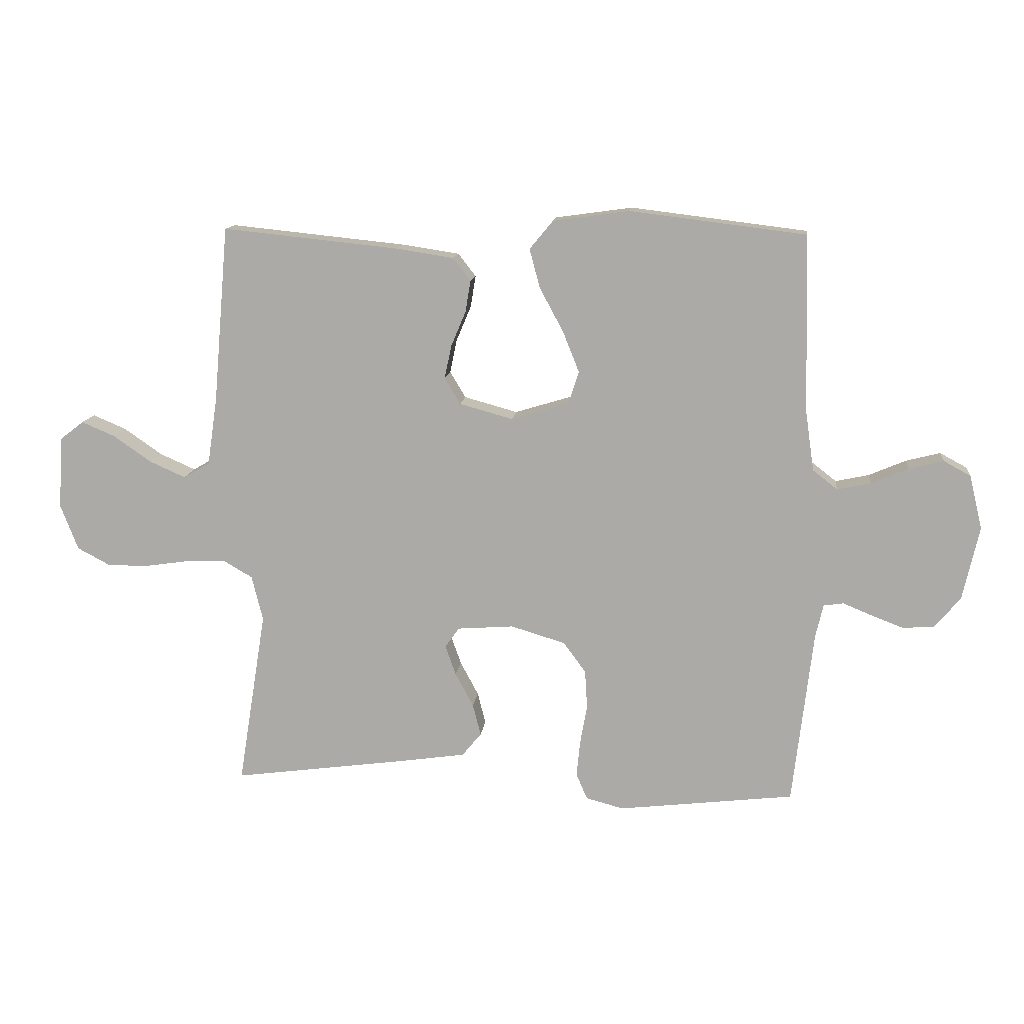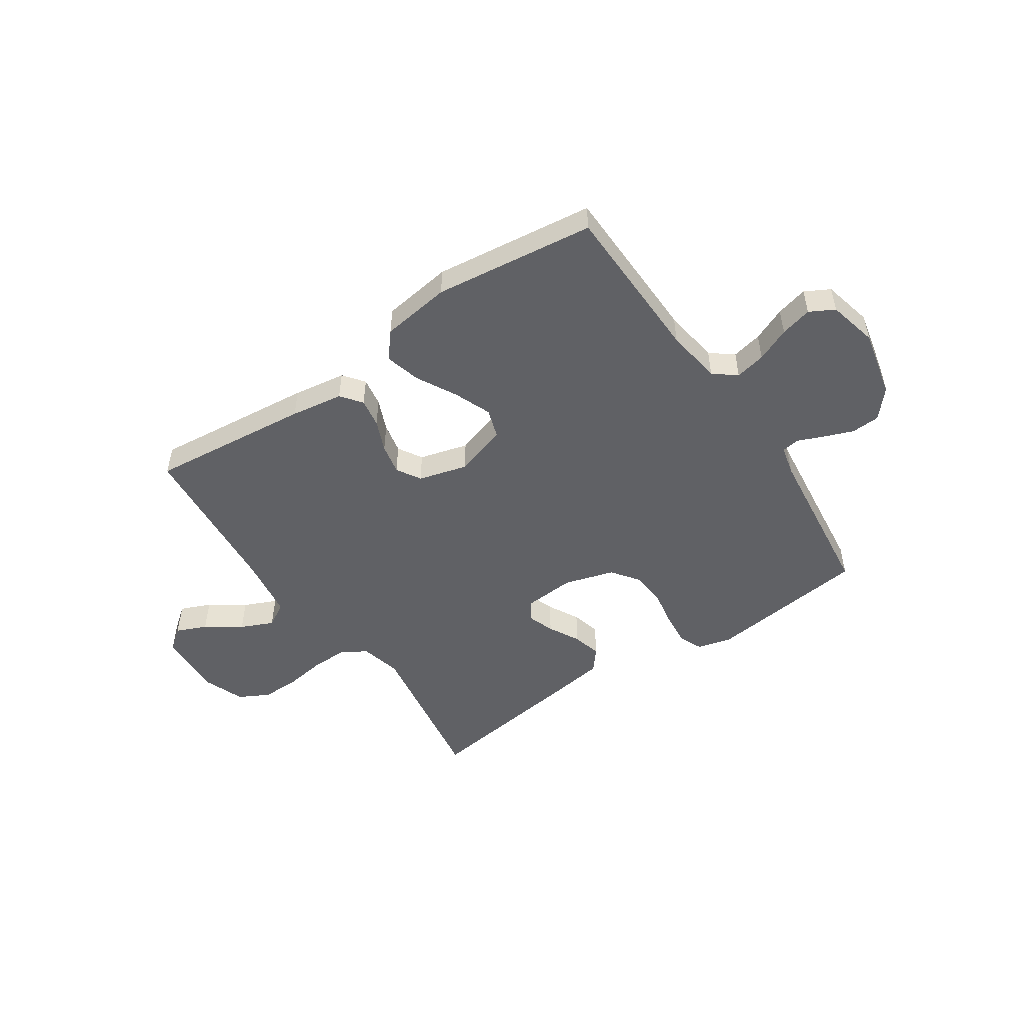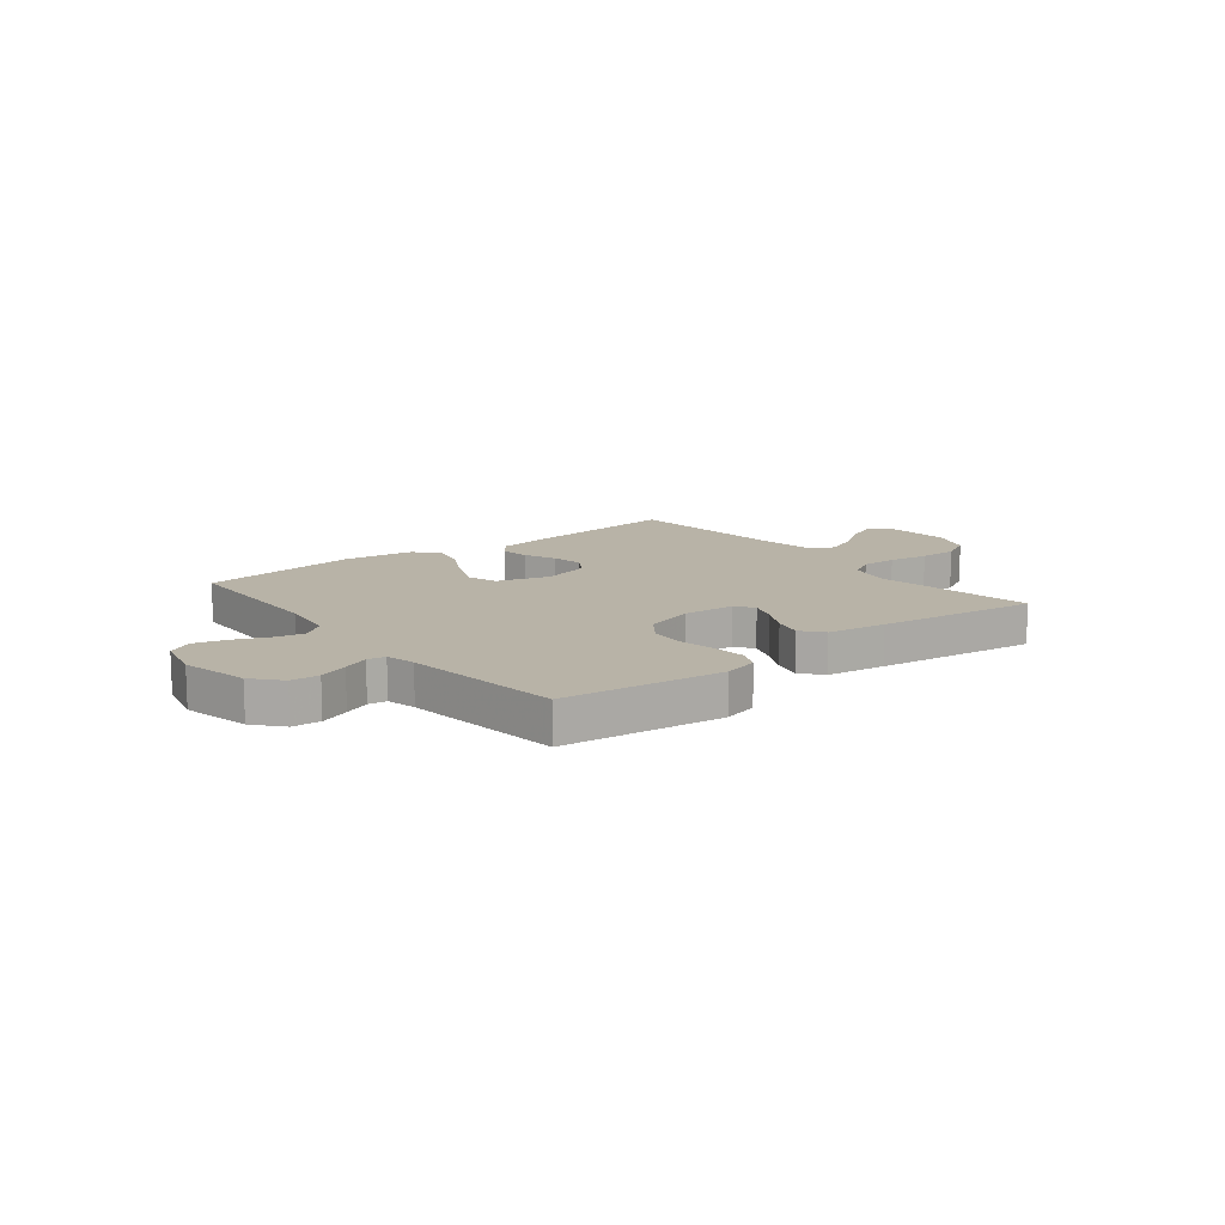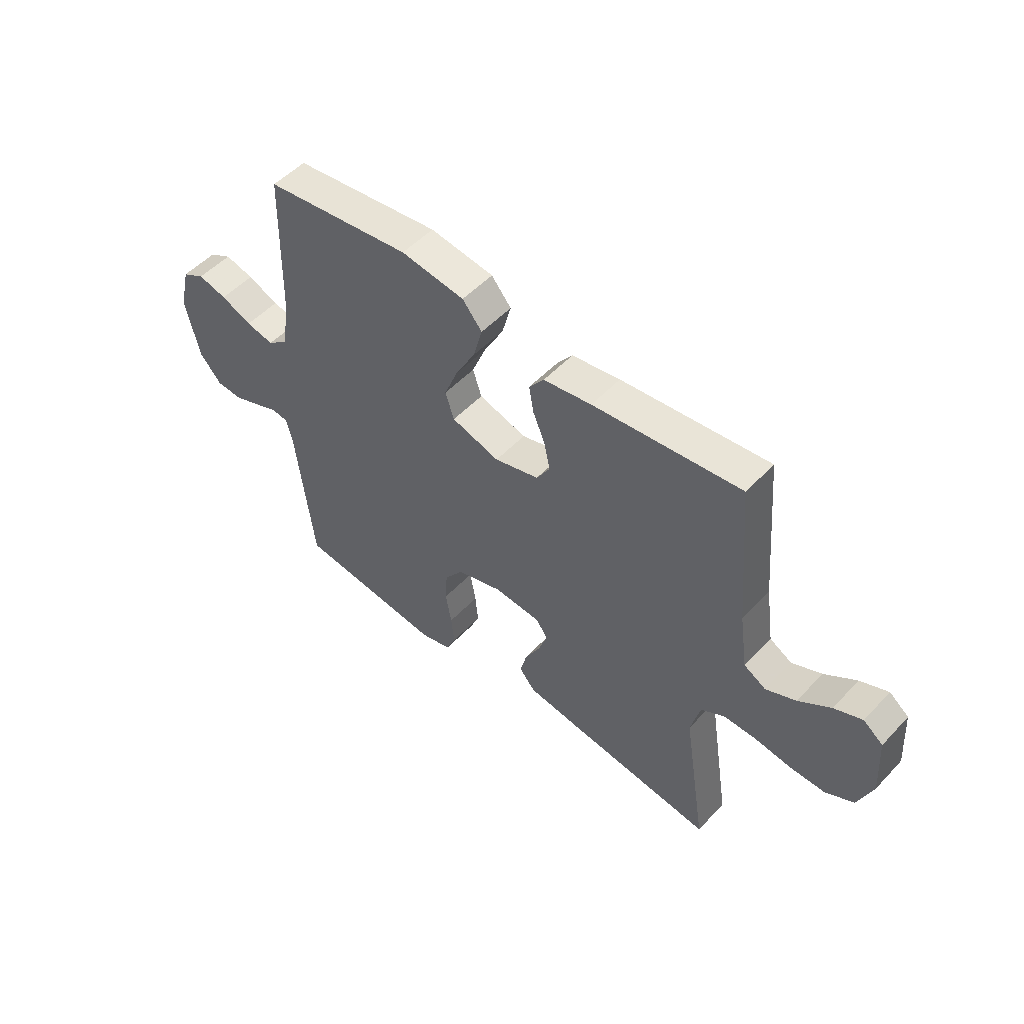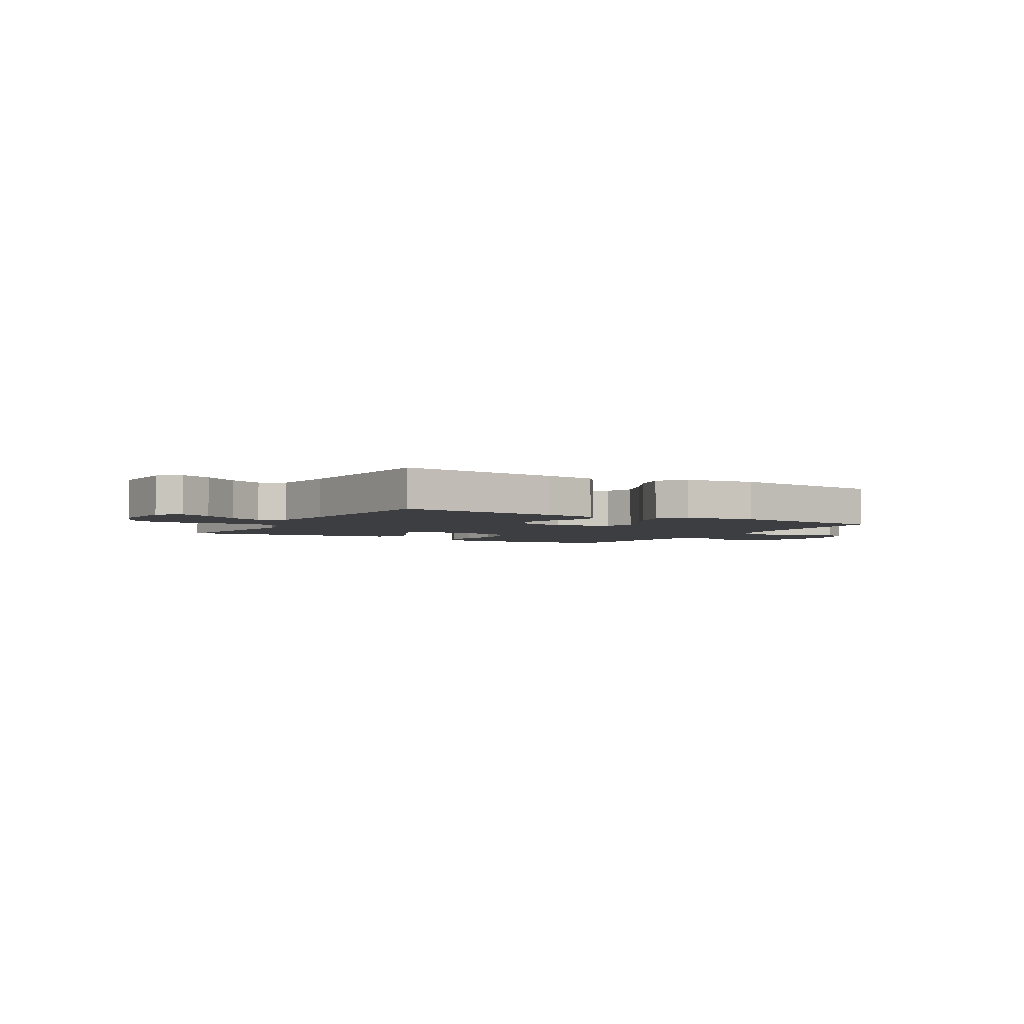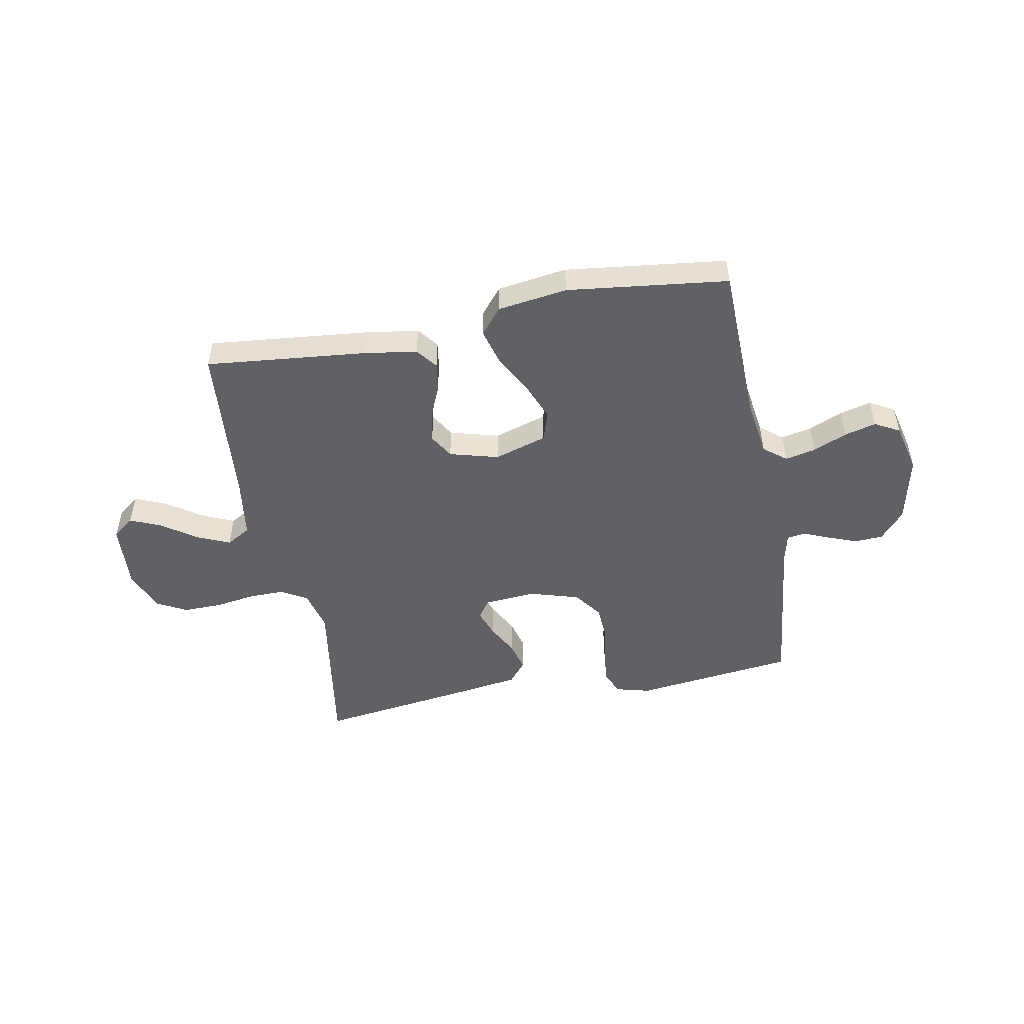
<metadata>
{"format":"obj","ext":"obj","renderer":"f3d","projection":"perspective","resolution":1024,"background":"white","views":[{"elev":12.8,"azim":6.3,"up":"+Z"},{"elev":-50.4,"azim":34.1,"up":"+Y"},{"elev":12.8,"azim":141.7,"up":"+Y"},{"elev":51.7,"azim":-138.4,"up":"+Z"},{"elev":-3.4,"azim":-30.2,"up":"+Y"},{"elev":-50.1,"azim":10.8,"up":"+Y"}]}
</metadata>
<code>
v -0.5 0.07 0.5
v -0.2 0.07 0.469
v -0.102 0.07 0.454
v -0.072 0.07 0.415
v -0.081 0.07 0.361
v -0.106 0.07 0.302
v -0.118 0.07 0.245
v -0.091 0.07 0.2
v 0 0.07 0.175
v 0.098 0.07 0.205
v 0.116 0.07 0.26
v 0.088 0.07 0.33
v 0.048 0.07 0.404
v 0.03 0.07 0.471
v 0.07 0.07 0.519
v 0.2 0.07 0.537
v 0.5 0.07 0.5
v 0.507 0.07 0.2
v 0.522 0.07 0.096
v 0.564 0.07 0.063
v 0.621 0.07 0.075
v 0.684 0.07 0.102
v 0.743 0.07 0.117
v 0.789 0.07 0.092
v 0.811 0.07 0
v 0.783 0.07 -0.126
v 0.738 0.07 -0.178
v 0.685 0.07 -0.181
v 0.63 0.07 -0.16
v 0.582 0.07 -0.14
v 0.548 0.07 -0.145
v 0.535 0.07 -0.2
v 0.5 0.07 -0.5
v 0.2 0.07 -0.535
v 0.136 0.07 -0.518
v 0.117 0.07 -0.474
v 0.123 0.07 -0.413
v 0.135 0.07 -0.345
v 0.131 0.07 -0.28
v 0.093 0.07 -0.228
v 0 0.07 -0.2
v -0.096 0.07 -0.207
v -0.12 0.07 -0.241
v -0.102 0.07 -0.292
v -0.071 0.07 -0.35
v -0.057 0.07 -0.404
v -0.09 0.07 -0.444
v -0.2 0.07 -0.46
v -0.5 0.07 -0.5
v -0.452 0.07 -0.2
v -0.471 0.07 -0.123
v -0.519 0.07 -0.095
v -0.586 0.07 -0.096
v -0.661 0.07 -0.107
v -0.732 0.07 -0.108
v -0.789 0.07 -0.078
v -0.819 0.07 0
v -0.811 0.07 0.123
v -0.771 0.07 0.154
v -0.714 0.07 0.13
v -0.649 0.07 0.085
v -0.588 0.07 0.058
v -0.543 0.07 0.084
v -0.526 0.07 0.2
v -0.5 0 0.5
v -0.2 0 0.469
v -0.102 0 0.454
v -0.072 0 0.415
v -0.081 0 0.361
v -0.106 0 0.302
v -0.118 0 0.245
v -0.091 0 0.2
v 0 0 0.175
v 0.098 0 0.205
v 0.116 0 0.26
v 0.088 0 0.33
v 0.048 0 0.404
v 0.03 0 0.471
v 0.07 0 0.519
v 0.2 0 0.537
v 0.5 0 0.5
v 0.507 0 0.2
v 0.522 0 0.096
v 0.564 0 0.063
v 0.621 0 0.075
v 0.684 0 0.102
v 0.743 0 0.117
v 0.789 0 0.092
v 0.811 0 0
v 0.783 0 -0.126
v 0.738 0 -0.178
v 0.685 0 -0.181
v 0.63 0 -0.16
v 0.582 0 -0.14
v 0.548 0 -0.145
v 0.535 0 -0.2
v 0.5 0 -0.5
v 0.2 0 -0.535
v 0.136 0 -0.518
v 0.117 0 -0.474
v 0.123 0 -0.413
v 0.135 0 -0.345
v 0.131 0 -0.28
v 0.093 0 -0.228
v 0 0 -0.2
v -0.096 0 -0.207
v -0.12 0 -0.241
v -0.102 0 -0.292
v -0.071 0 -0.35
v -0.057 0 -0.404
v -0.09 0 -0.444
v -0.2 0 -0.46
v -0.5 0 -0.5
v -0.452 0 -0.2
v -0.471 0 -0.123
v -0.519 0 -0.095
v -0.586 0 -0.096
v -0.661 0 -0.107
v -0.732 0 -0.108
v -0.789 0 -0.078
v -0.819 0 0
v -0.811 0 0.123
v -0.771 0 0.154
v -0.714 0 0.13
v -0.649 0 0.085
v -0.588 0 0.058
v -0.543 0 0.084
v -0.526 0 0.2
f 58 59 60 61
f 58 61 62
f 57 58 62
f 56 57 62
f 53 54 55 56
f 52 53 56 62
f 51 52 62 63
f 47 48 49 50
f 47 50 51
f 44 45 46 47
f 43 44 47 51
f 42 43 51 63
f 35 36 37 38
f 33 34 35 38
f 32 33 38 39
f 31 32 39 40
f 27 28 29 30
f 25 26 27 30
f 25 30 31
f 21 22 23 24
f 20 21 24 25
f 15 16 17 18
f 15 18 19
f 12 13 14 15
f 11 12 15 19
f 10 11 19 20
f 3 4 5 6
f 3 6 7
f 64 1 2 3
f 64 3 7
f 41 42 63 64
f 41 64 7 8
f 40 41 8 9
f 20 25 31 40
f 9 10 20 40
f 125 124 123 122
f 126 125 122
f 126 122 121
f 126 121 120
f 120 119 118 117
f 126 120 117 116
f 127 126 116 115
f 114 113 112 111
f 115 114 111
f 111 110 109 108
f 115 111 108 107
f 127 115 107 106
f 102 101 100 99
f 102 99 98 97
f 103 102 97 96
f 104 103 96 95
f 94 93 92 91
f 94 91 90 89
f 95 94 89
f 88 87 86 85
f 89 88 85 84
f 82 81 80 79
f 83 82 79
f 79 78 77 76
f 83 79 76 75
f 84 83 75 74
f 70 69 68 67
f 71 70 67
f 67 66 65 128
f 71 67 128
f 128 127 106 105
f 72 71 128 105
f 73 72 105 104
f 104 95 89 84
f 104 84 74 73
f 1 65 66 2
f 2 66 67 3
f 3 67 68 4
f 4 68 69 5
f 5 69 70 6
f 6 70 71 7
f 7 71 72 8
f 8 72 73 9
f 9 73 74 10
f 10 74 75 11
f 11 75 76 12
f 12 76 77 13
f 13 77 78 14
f 14 78 79 15
f 15 79 80 16
f 16 80 81 17
f 17 81 82 18
f 18 82 83 19
f 19 83 84 20
f 20 84 85 21
f 21 85 86 22
f 22 86 87 23
f 23 87 88 24
f 24 88 89 25
f 25 89 90 26
f 26 90 91 27
f 27 91 92 28
f 28 92 93 29
f 29 93 94 30
f 30 94 95 31
f 31 95 96 32
f 32 96 97 33
f 33 97 98 34
f 34 98 99 35
f 35 99 100 36
f 36 100 101 37
f 37 101 102 38
f 38 102 103 39
f 39 103 104 40
f 40 104 105 41
f 41 105 106 42
f 42 106 107 43
f 43 107 108 44
f 44 108 109 45
f 45 109 110 46
f 46 110 111 47
f 47 111 112 48
f 48 112 113 49
f 49 113 114 50
f 50 114 115 51
f 51 115 116 52
f 52 116 117 53
f 53 117 118 54
f 54 118 119 55
f 55 119 120 56
f 56 120 121 57
f 57 121 122 58
f 58 122 123 59
f 59 123 124 60
f 60 124 125 61
f 61 125 126 62
f 62 126 127 63
f 63 127 128 64
f 64 128 65 1

</code>
